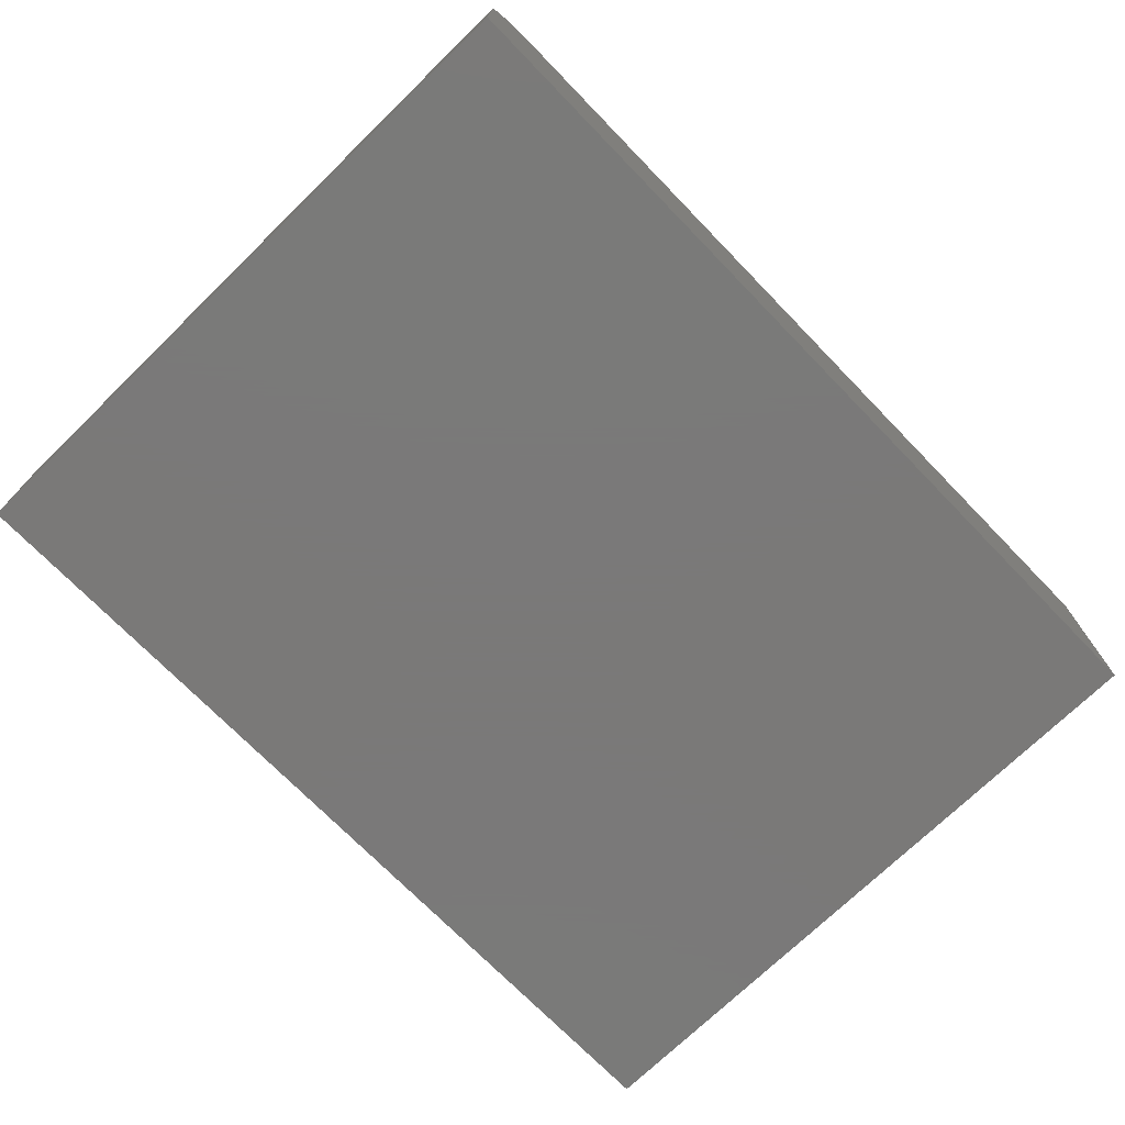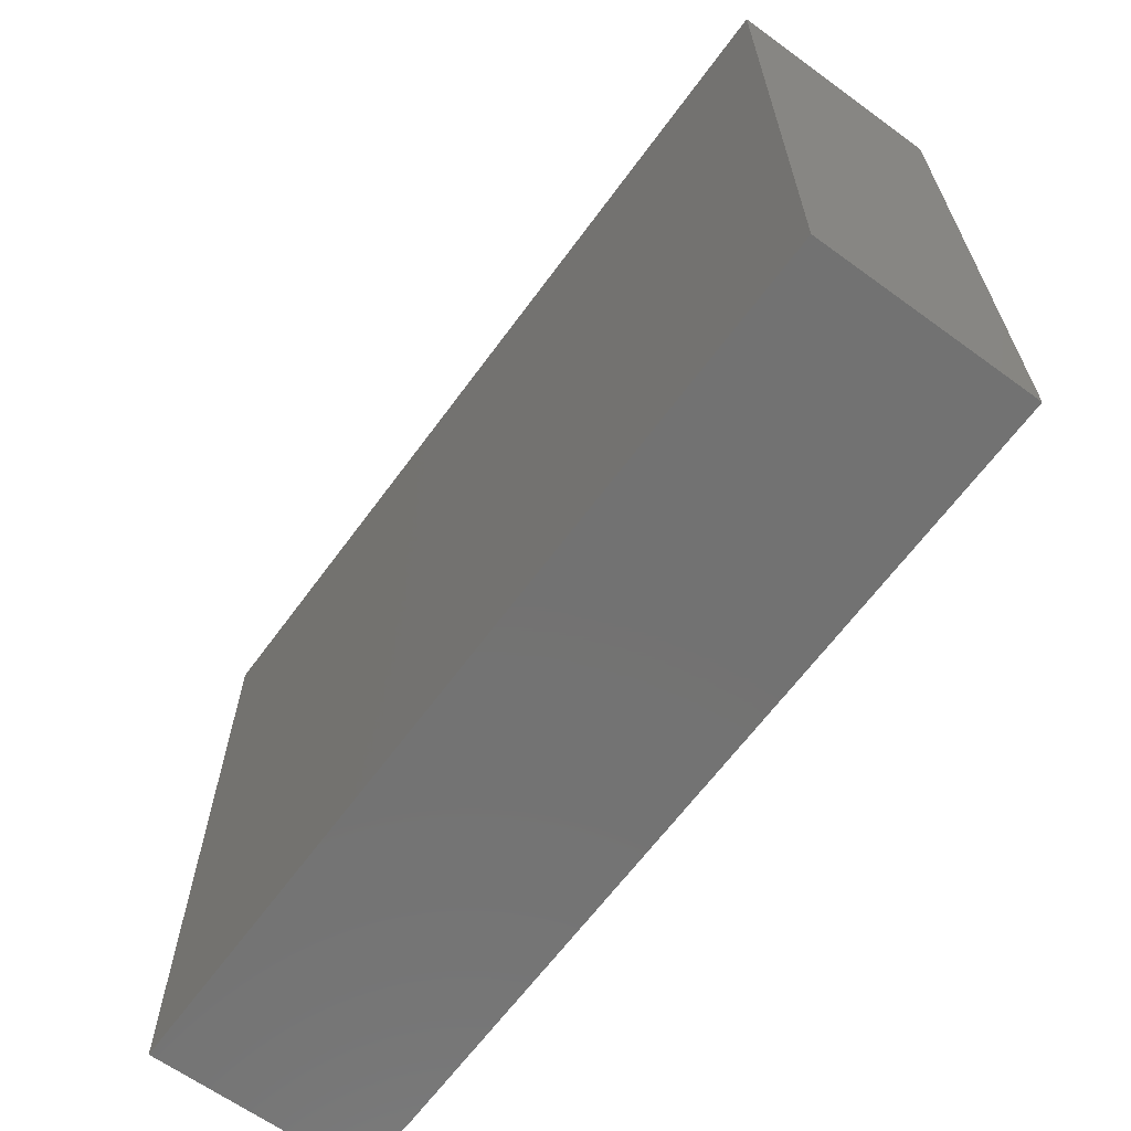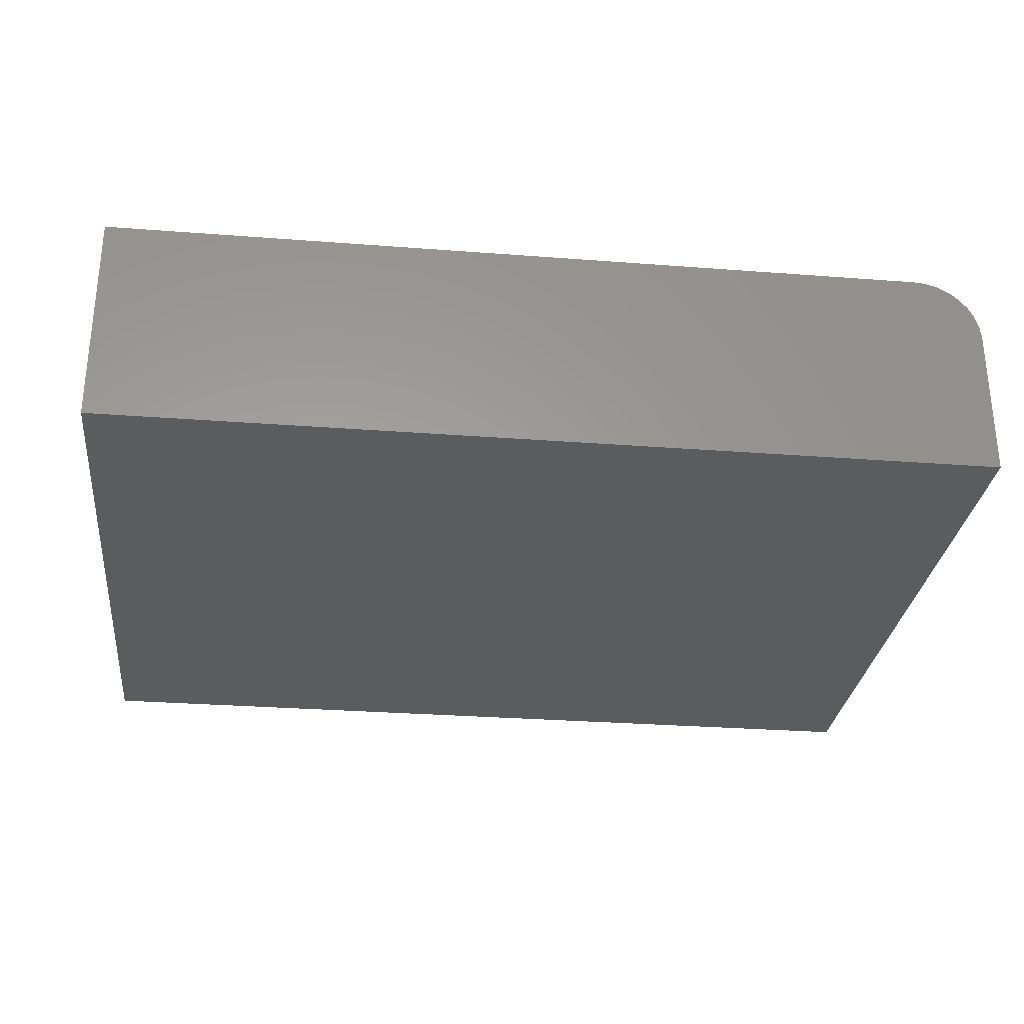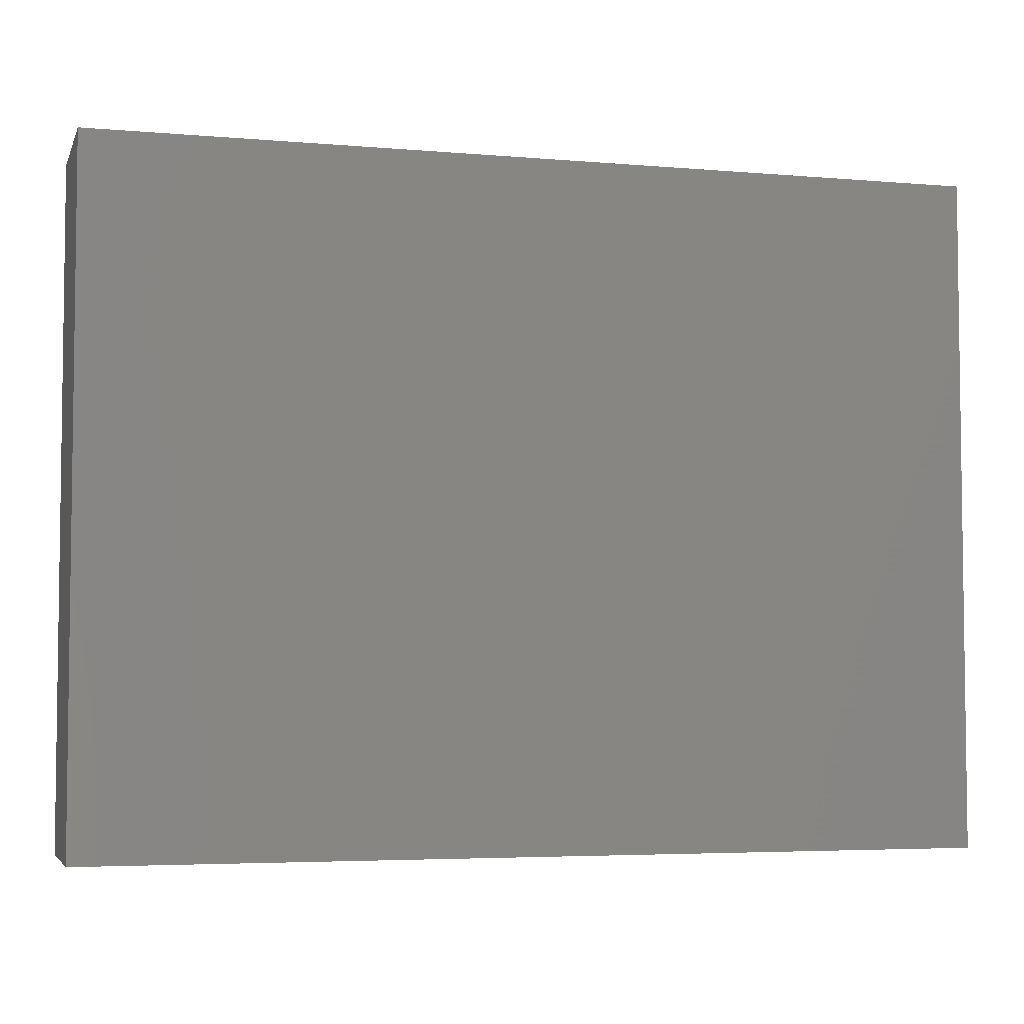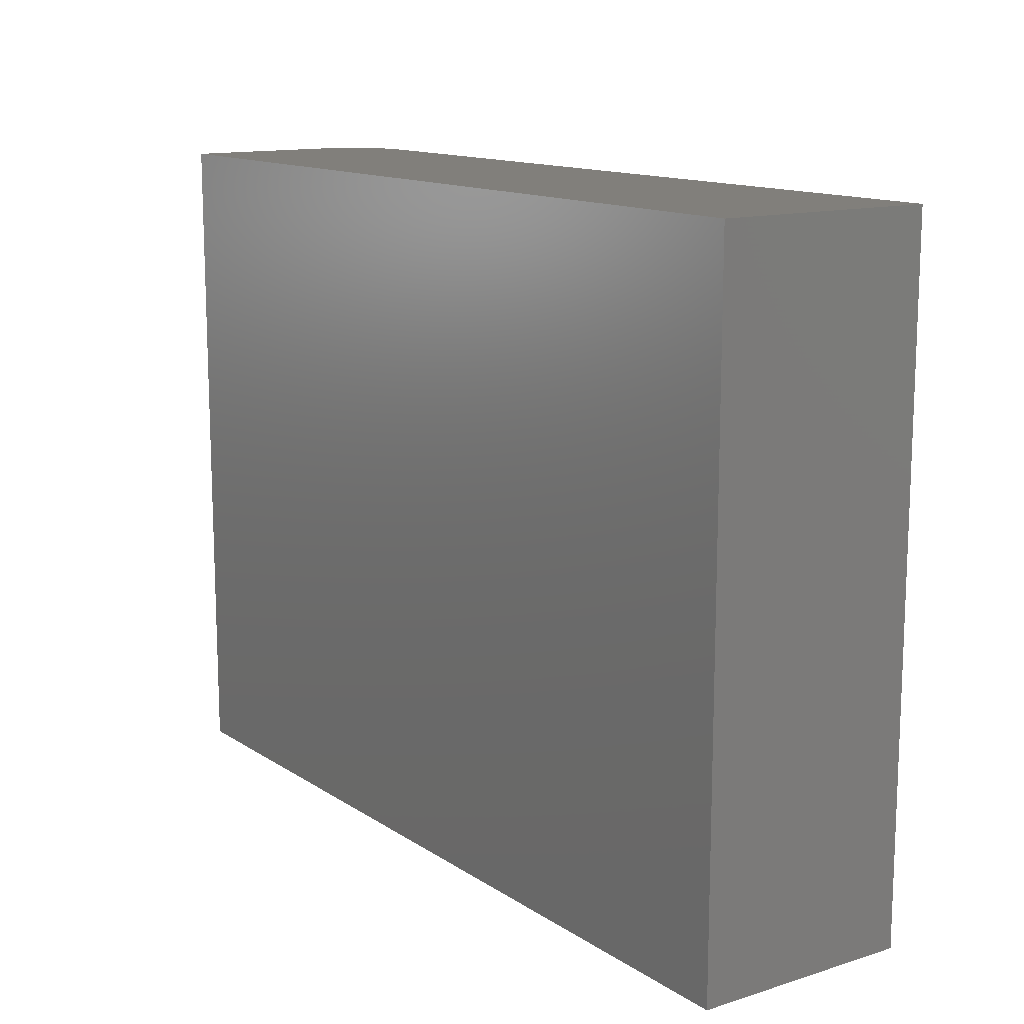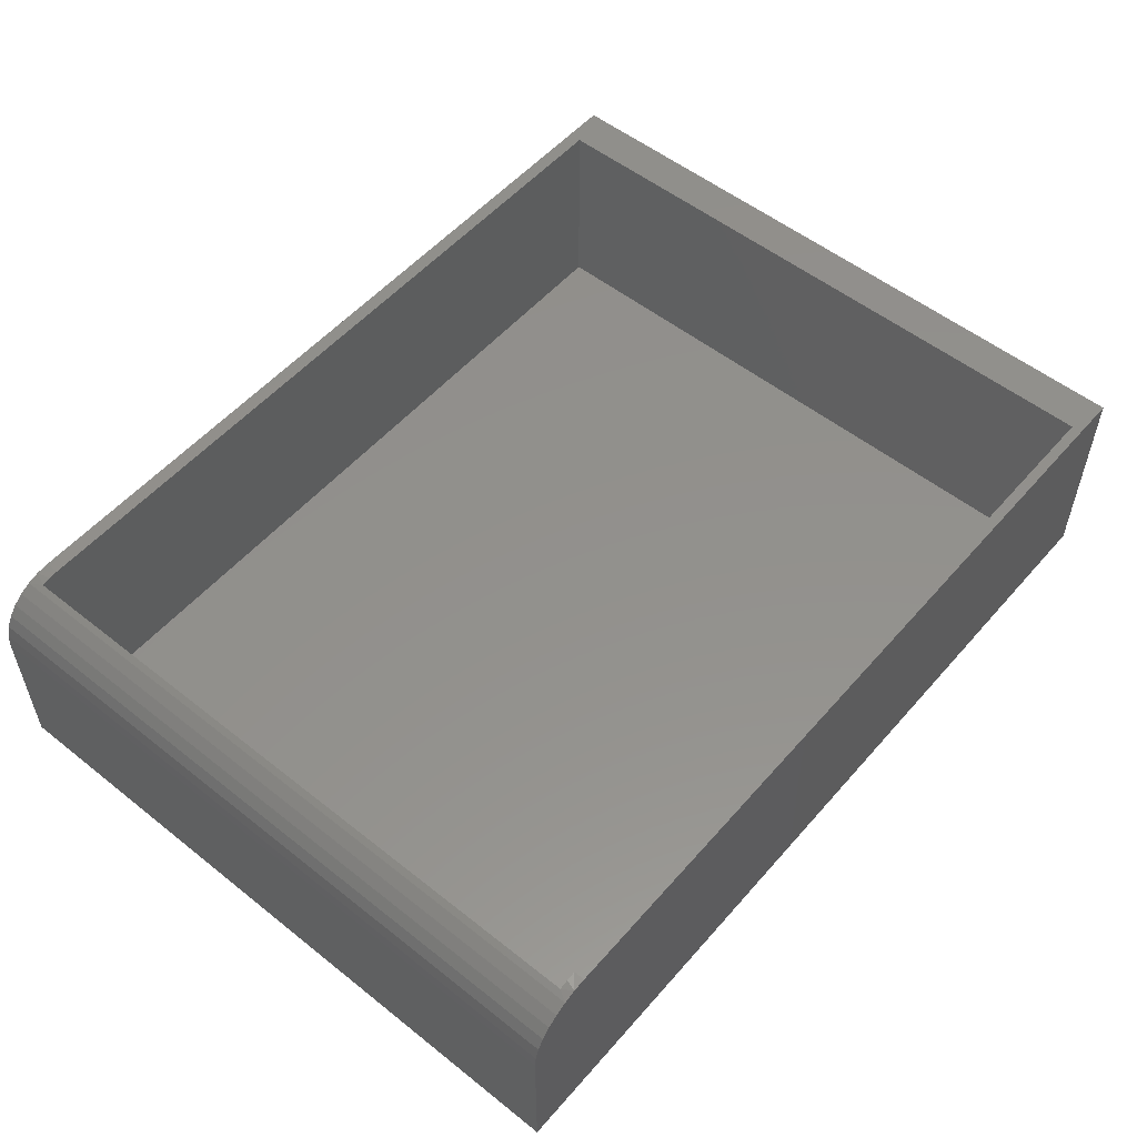
<metadata>
{"format":"stl","ext":"stl","renderer":"f3d","projection":"perspective","resolution":1024,"background":"white","views":[{"elev":-72.6,"azim":134.2,"up":"+Z"},{"elev":-64.4,"azim":-126.2,"up":"+Y"},{"elev":-29.2,"azim":-6.5,"up":"+Z"},{"elev":-4.6,"azim":164.5,"up":"+Y"},{"elev":13.3,"azim":-125.1,"up":"+Y"},{"elev":54.1,"azim":130.1,"up":"+Z"}]}
</metadata>
<code>
# stl→obj: 36 verts, 68 faces
v 0.6719 -0.5469 0.02344
v -0.6797 -0.5469 0.02344
v -0.6797 -0.5469 0.3672
v 0.6406 -0.5469 0.3672
v 0.6564 -0.5469 0.366
v 0.6719 -0.5469 0.3626
v 0.6719 0.5486 0.02344
v 0.6719 0.5486 0.3626
v 0.6564 0.5486 0.366
v 0.6406 0.5486 0.3672
v -0.6797 0.5486 0.3672
v -0.6797 0.5486 0.02344
v 0.6406 -0.5703 0.3672
v -0.75 -0.5703 0.3672
v -0.75 0.5665 0.3672
v 0.6406 0.5665 0.3672
v 0.6825 0.5665 0.3589
v 0.662 0.5665 0.3651
v 0.662 -0.5703 0.3651
v 0.6825 -0.5703 0.3589
v 0.75 -0.5703 0.2578
v 0.75 0.5665 0.2578
v 0.7479 -0.5703 0.2792
v 0.7479 0.5665 0.2792
v 0.7417 -0.5703 0.2997
v 0.7417 0.5665 0.2997
v 0.7316 -0.5703 0.3186
v 0.7316 0.5665 0.3186
v 0.718 -0.5703 0.3352
v 0.718 0.5665 0.3352
v 0.7014 -0.5703 0.3488
v 0.7014 0.5665 0.3488
v 0.75 0.5665 0
v -0.75 0.5665 0
v 0.75 -0.5703 0
v -0.75 -0.5703 0
f 1 2 3
f 1 3 4
f 1 4 5
f 1 5 6
f 1 6 7
f 7 6 8
f 7 8 9
f 7 9 10
f 7 10 11
f 7 11 12
f 13 4 14
f 14 4 3
f 14 3 15
f 15 3 11
f 15 11 16
f 16 11 10
f 8 17 18
f 6 5 19
f 6 19 20
f 6 20 17
f 6 17 8
f 16 10 18
f 18 10 9
f 18 9 8
f 21 22 23
f 23 22 24
f 23 24 25
f 25 24 26
f 25 26 27
f 27 26 28
f 27 28 29
f 29 28 30
f 29 30 31
f 31 30 32
f 31 32 20
f 20 32 17
f 5 4 19
f 19 4 13
f 12 11 2
f 2 11 3
f 2 1 12
f 12 1 7
f 16 18 17
f 16 17 32
f 16 32 30
f 16 30 28
f 16 28 26
f 16 26 24
f 16 24 22
f 16 22 33
f 16 33 34
f 16 34 15
f 21 35 22
f 22 35 33
f 35 21 23
f 35 23 25
f 35 25 27
f 35 27 29
f 35 29 31
f 35 31 20
f 35 20 19
f 35 19 13
f 35 13 14
f 35 14 36
f 36 34 35
f 35 34 33
f 15 34 14
f 14 34 36

</code>
